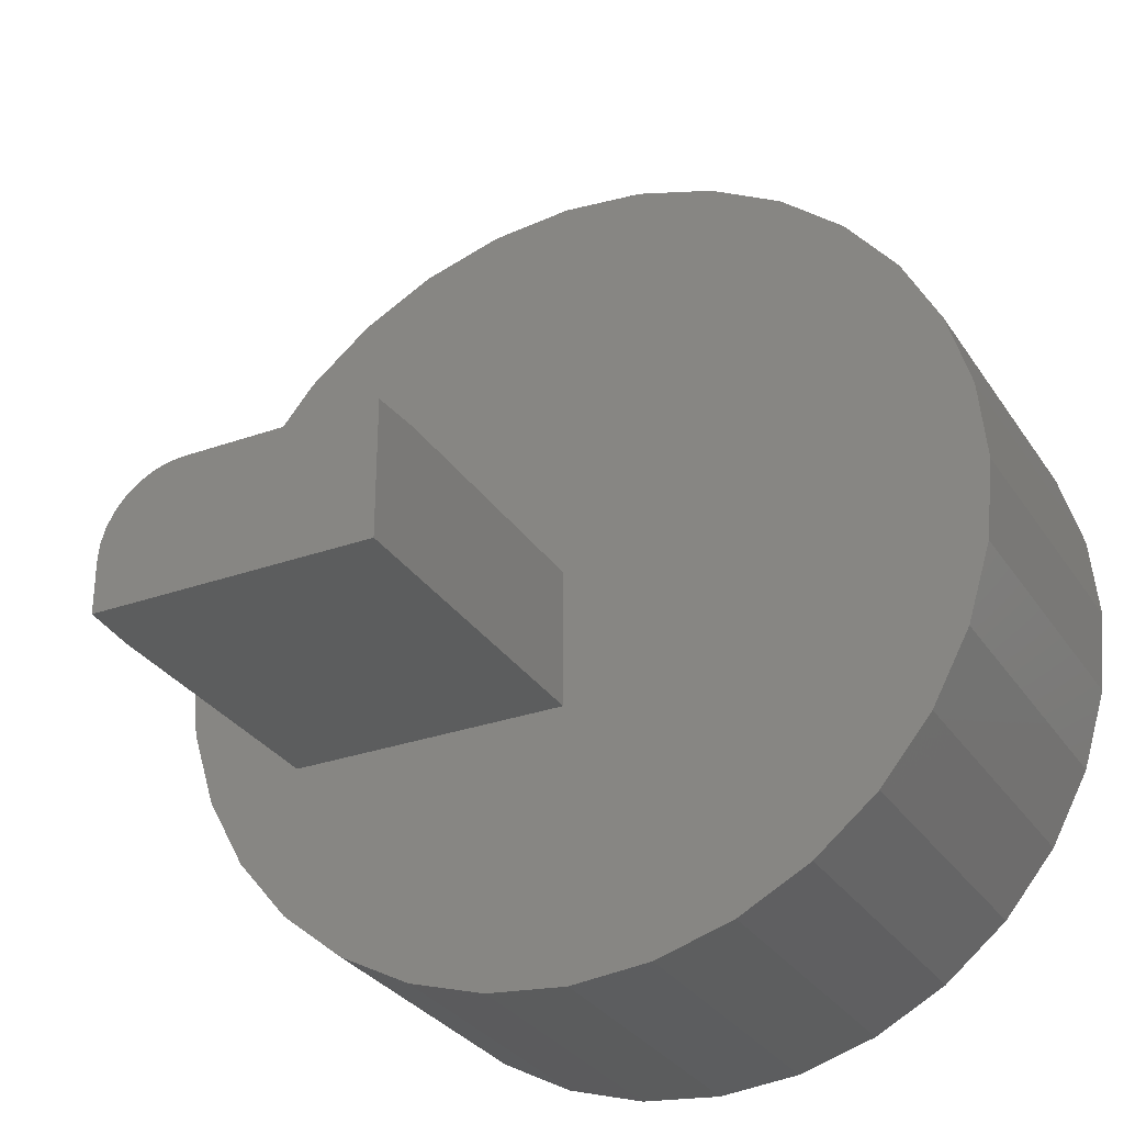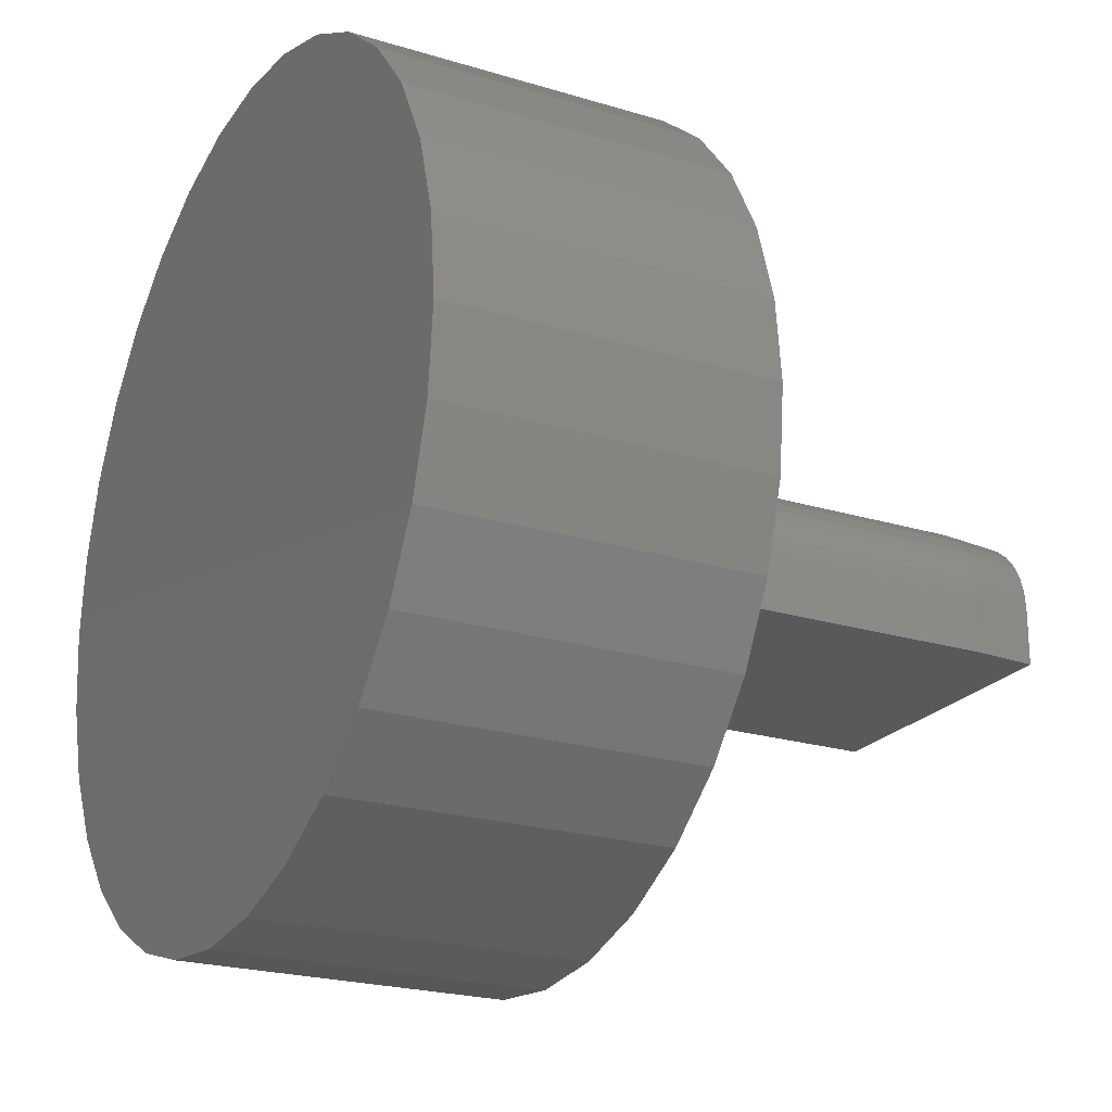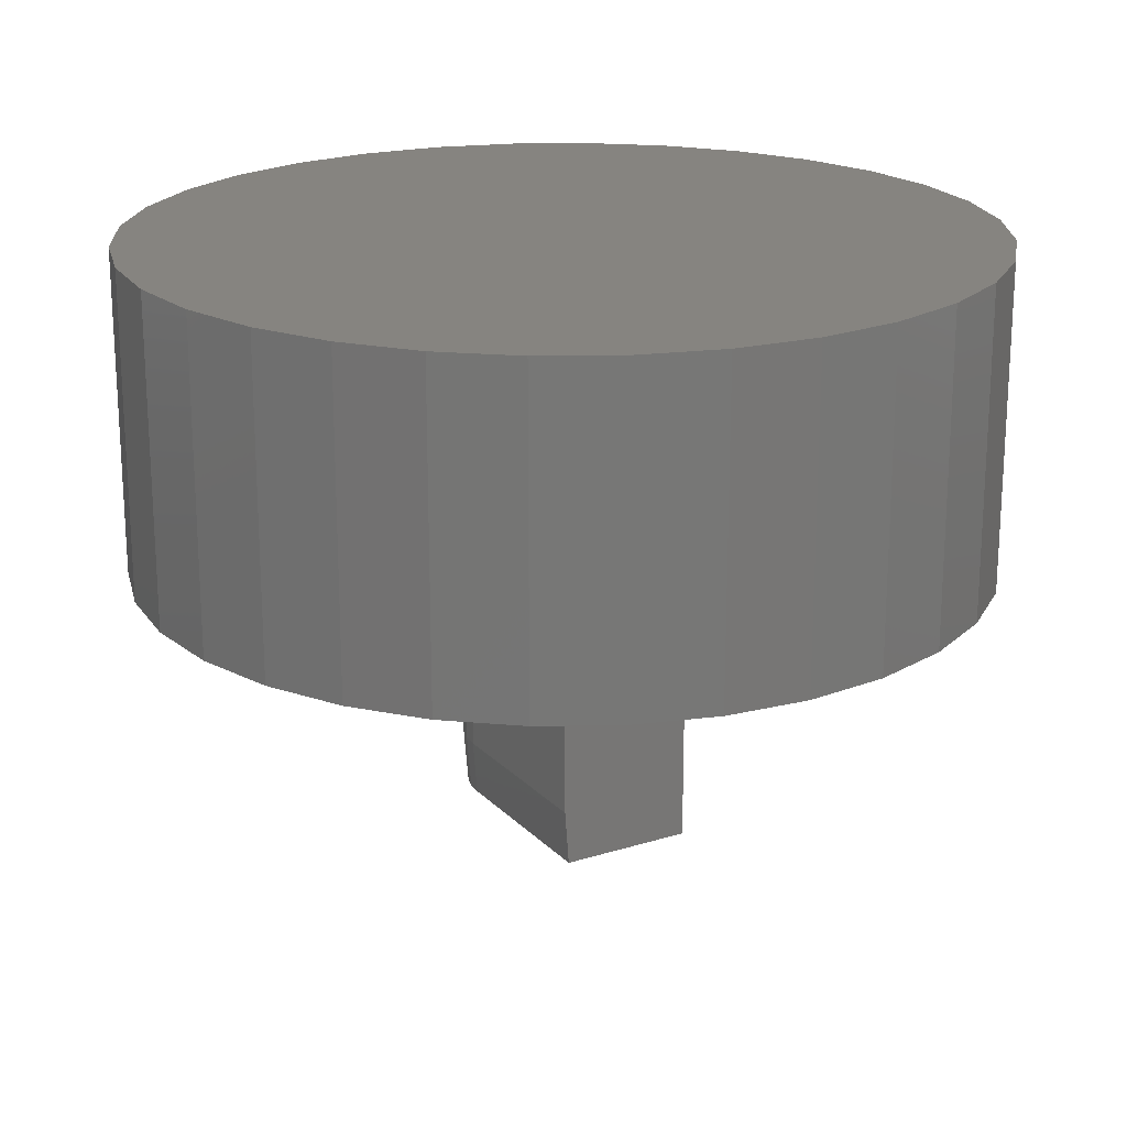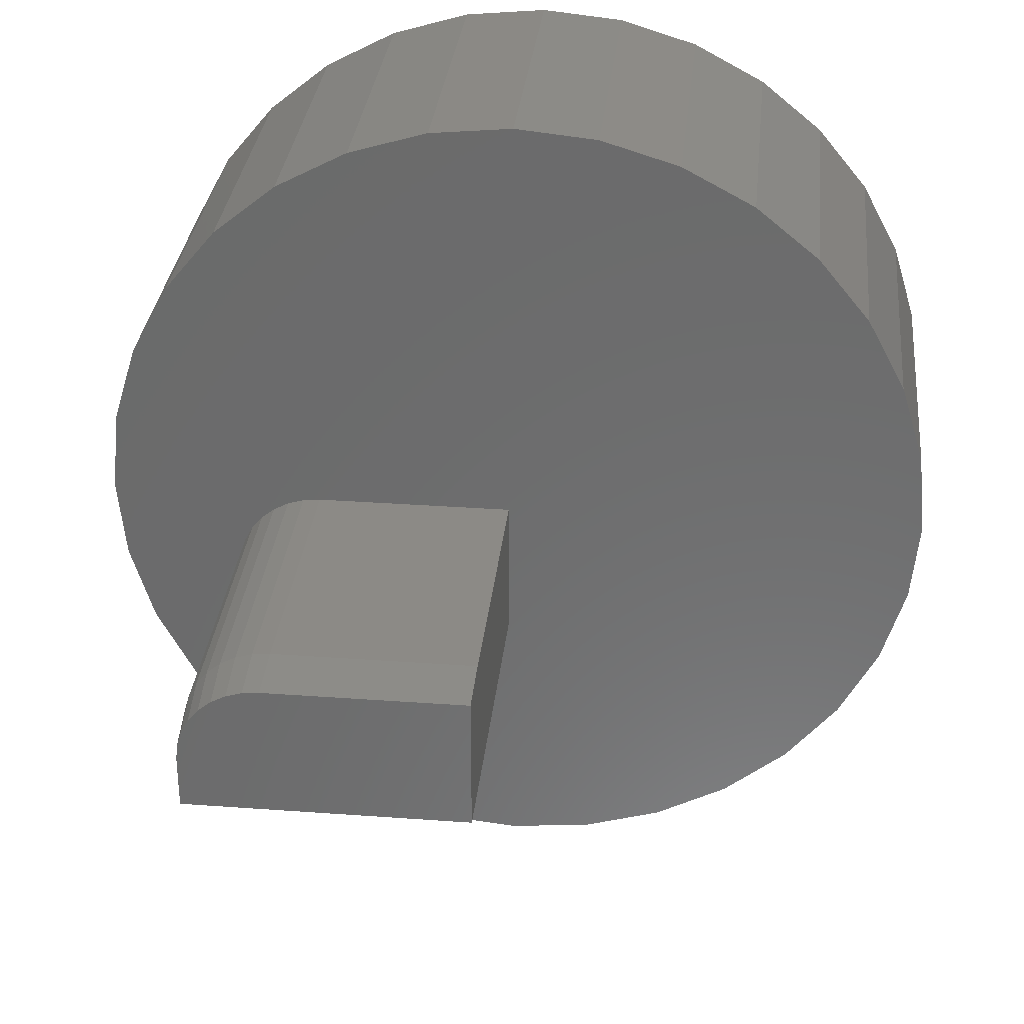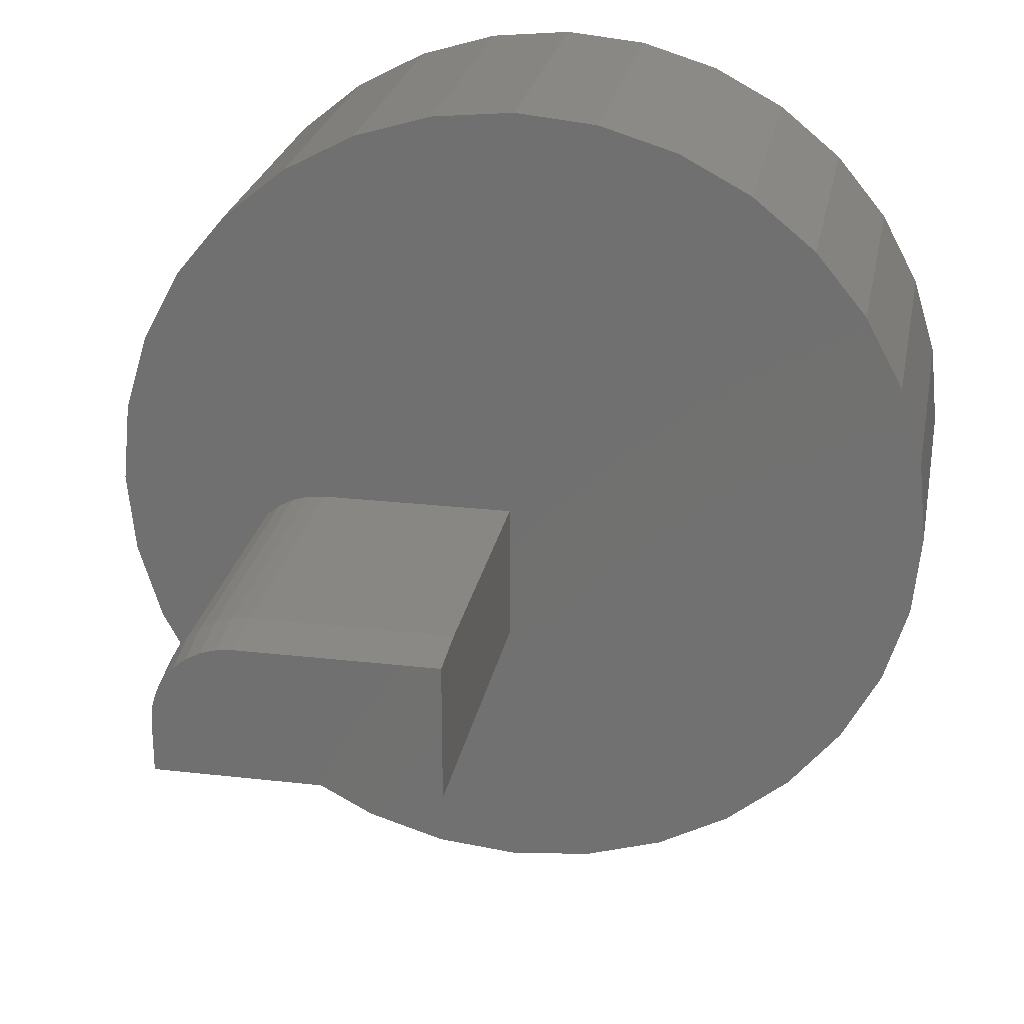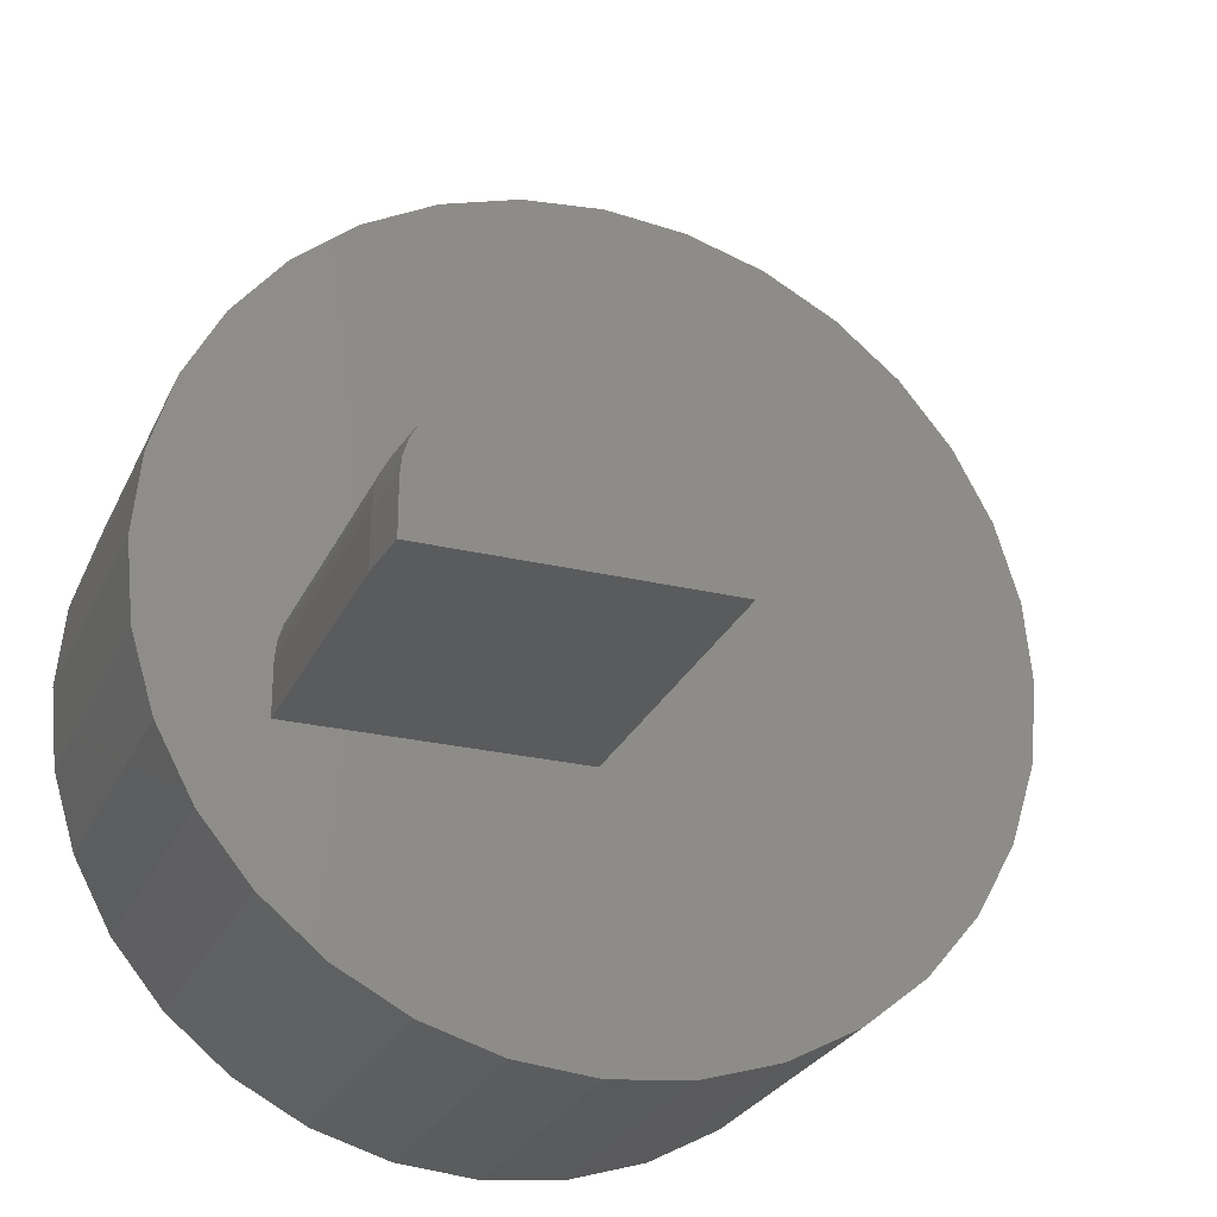
<metadata>
{"format":"stl","ext":"stl","renderer":"f3d","projection":"perspective","resolution":1024,"background":"white","views":[{"elev":-30.2,"azim":-152.7,"up":"+Y"},{"elev":-22.3,"azim":62.1,"up":"+Y"},{"elev":20.3,"azim":-119.9,"up":"+Z"},{"elev":31.6,"azim":-174.1,"up":"+Y"},{"elev":24.9,"azim":-169.4,"up":"+Y"},{"elev":-26.3,"azim":159.5,"up":"+Y"}]}
</metadata>
<code>
# stl→obj: 99 verts, 194 faces
v 0.3503 1.128e-17 -0.5
v 0.3503 6.679e-17 0
v 0.3808 -0.003002 -0.5
v 0.3808 -0.003002 0
v 0.4101 -0.01189 -0.5
v 0.4101 -0.01189 0
v 0.4371 -0.02633 -0.5
v 0.4371 -0.02633 0
v 0.4608 -0.04576 -0.5
v 0.4608 -0.04576 0
v 0.4802 -0.06944 -0.5
v 0.4802 -0.06944 0
v 0.4947 -0.09646 -0.5
v 0.4947 -0.09646 0
v 0.5036 -0.1258 -0.5
v 0.5036 -0.1258 0
v 0.5066 -0.1562 -0.5
v 0.5066 -0.1562 0
v 6.219e-18 1.128e-17 -0.5
v 3.684e-17 6.679e-17 0
v 0.5066 -0.25 -0.5
v 0.5066 -0.25 0
v 0.4988 -0.25 -0.6016
v 0 -0.25 -0.6016
v 0 -0.007812 -0.6016
v 0.3503 -0.007812 -0.6016
v 0.3793 -0.01066 -0.6016
v 0.4071 -0.01911 -0.6016
v 0.4328 -0.03283 -0.6016
v 0.4553 -0.05129 -0.6016
v 0.4738 -0.07378 -0.6016
v 0.4875 -0.09945 -0.6016
v 0.4959 -0.1273 -0.6016
v 0.4988 -0.1562 -0.6016
v 3.684e-17 -0.25 0
v 0.1369 0.7357 0
v 0.2761 0.6934 0
v -0.1527 0.7357 0
v -0.2919 0.6934 0
v -0.007895 0.7499 0
v 0.6777 -0.2762 0
v -0.1527 -0.72 0
v -0.6935 -0.2762 0
v -0.7357 -0.137 0
v -0.75 0.007812 0
v -0.2919 -0.6778 0
v -0.4202 -0.6092 0
v -0.5326 -0.5169 0
v -0.6249 -0.4045 0
v -0.7357 0.1526 0
v -0.6935 0.2918 0
v -0.6249 0.4201 0
v -0.5326 0.5326 0
v -0.4202 0.6249 0
v 0.4044 0.6249 0
v 0.5169 0.5326 0
v 0.6091 0.4201 0
v 0.6777 0.2918 0
v 0.72 0.1526 0
v 0.7342 0.007812 0
v 0.72 -0.137 0
v 0.2761 -0.6778 0
v 0.6091 -0.4045 0
v 0.5169 -0.5169 0
v 0.4044 -0.6092 0
v -0.007895 -0.7343 0
v 0.1369 -0.72 0
v -0.1527 0.7357 0.5625
v 0.1369 0.7357 0.5625
v -0.007895 0.7499 0.5625
v 0.2761 0.6934 0.5625
v -0.2919 0.6934 0.5625
v 0.4044 0.6249 0.5625
v -0.4202 0.6249 0.5625
v 0.5169 0.5326 0.5625
v -0.5326 0.5326 0.5625
v 0.6091 0.4201 0.5625
v -0.6249 0.4201 0.5625
v 0.6777 0.2918 0.5625
v -0.6935 0.2918 0.5625
v 0.72 0.1526 0.5625
v -0.7357 0.1526 0.5625
v 0.7342 0.007812 0.5625
v -0.75 0.007812 0.5625
v 0.72 -0.137 0.5625
v -0.7357 -0.137 0.5625
v 0.6777 -0.2762 0.5625
v -0.6935 -0.2762 0.5625
v 0.6091 -0.4045 0.5625
v -0.6249 -0.4045 0.5625
v 0.5169 -0.5169 0.5625
v -0.5326 -0.5169 0.5625
v 0.4044 -0.6092 0.5625
v -0.4202 -0.6092 0.5625
v 0.2761 -0.6778 0.5625
v -0.2919 -0.6778 0.5625
v 0.1369 -0.72 0.5625
v -0.1527 -0.72 0.5625
v -0.007895 -0.7343 0.5625
f 1 2 3
f 3 2 4
f 3 4 5
f 5 4 6
f 5 6 7
f 7 6 8
f 7 8 9
f 9 8 10
f 9 10 11
f 11 10 12
f 11 12 13
f 13 12 14
f 13 14 15
f 15 14 16
f 15 16 17
f 17 16 18
f 19 20 1
f 1 20 2
f 21 17 22
f 22 17 18
f 23 24 25
f 23 25 26
f 23 26 27
f 23 27 28
f 23 28 29
f 23 29 30
f 23 30 31
f 23 31 32
f 23 32 33
f 23 33 34
f 22 35 21
f 21 35 24
f 21 24 23
f 35 20 24
f 24 20 19
f 24 19 25
f 25 19 26
f 26 19 1
f 23 34 21
f 21 34 17
f 9 29 7
f 7 29 28
f 7 28 5
f 5 28 27
f 5 27 3
f 3 27 26
f 3 26 1
f 29 9 30
f 30 9 11
f 30 11 31
f 31 11 13
f 31 13 32
f 32 13 15
f 32 15 33
f 33 15 17
f 33 17 34
f 36 37 20
f 38 36 39
f 40 36 38
f 18 41 22
f 35 42 43
f 35 43 44
f 35 44 45
f 35 45 20
f 43 42 46
f 43 46 47
f 43 47 48
f 43 48 49
f 45 50 51
f 45 51 52
f 45 52 53
f 45 53 54
f 45 54 39
f 45 39 36
f 45 36 20
f 2 20 37
f 2 37 55
f 2 55 56
f 2 56 57
f 2 57 58
f 2 58 59
f 2 59 60
f 61 41 18
f 61 18 16
f 61 16 14
f 61 14 12
f 61 12 10
f 60 61 10
f 60 10 8
f 60 8 6
f 60 6 4
f 60 4 2
f 62 41 63
f 62 63 64
f 62 64 65
f 66 42 67
f 67 42 35
f 67 35 62
f 62 35 22
f 62 22 41
f 68 69 70
f 69 68 71
f 71 68 72
f 71 72 73
f 73 72 74
f 73 74 75
f 75 74 76
f 75 76 77
f 77 76 78
f 77 78 79
f 79 78 80
f 79 80 81
f 81 80 82
f 81 82 83
f 83 82 84
f 83 84 85
f 85 84 86
f 85 86 87
f 87 86 88
f 87 88 89
f 89 88 90
f 89 90 91
f 91 90 92
f 91 92 93
f 93 92 94
f 93 94 95
f 95 94 96
f 95 96 97
f 97 96 98
f 97 98 99
f 60 83 61
f 61 83 85
f 61 85 41
f 41 85 87
f 41 87 63
f 63 87 89
f 63 89 64
f 64 89 91
f 64 91 65
f 65 91 93
f 65 93 62
f 62 93 95
f 62 95 67
f 67 95 97
f 67 97 66
f 66 97 99
f 66 99 42
f 42 99 98
f 42 98 46
f 46 98 96
f 46 96 47
f 47 96 94
f 47 94 48
f 48 94 92
f 48 92 49
f 49 92 90
f 49 90 43
f 43 90 88
f 43 88 44
f 44 88 86
f 44 86 45
f 45 86 84
f 45 84 50
f 50 84 82
f 50 82 51
f 51 82 80
f 51 80 52
f 52 80 78
f 52 78 53
f 53 78 76
f 53 76 54
f 54 76 74
f 54 74 39
f 39 74 72
f 39 72 38
f 38 72 68
f 38 68 40
f 40 68 70
f 40 70 36
f 36 70 69
f 36 69 37
f 37 69 71
f 37 71 55
f 55 71 73
f 55 73 56
f 56 73 75
f 56 75 57
f 57 75 77
f 57 77 58
f 58 77 79
f 58 79 59
f 59 79 81
f 59 81 60
f 60 81 83

</code>
